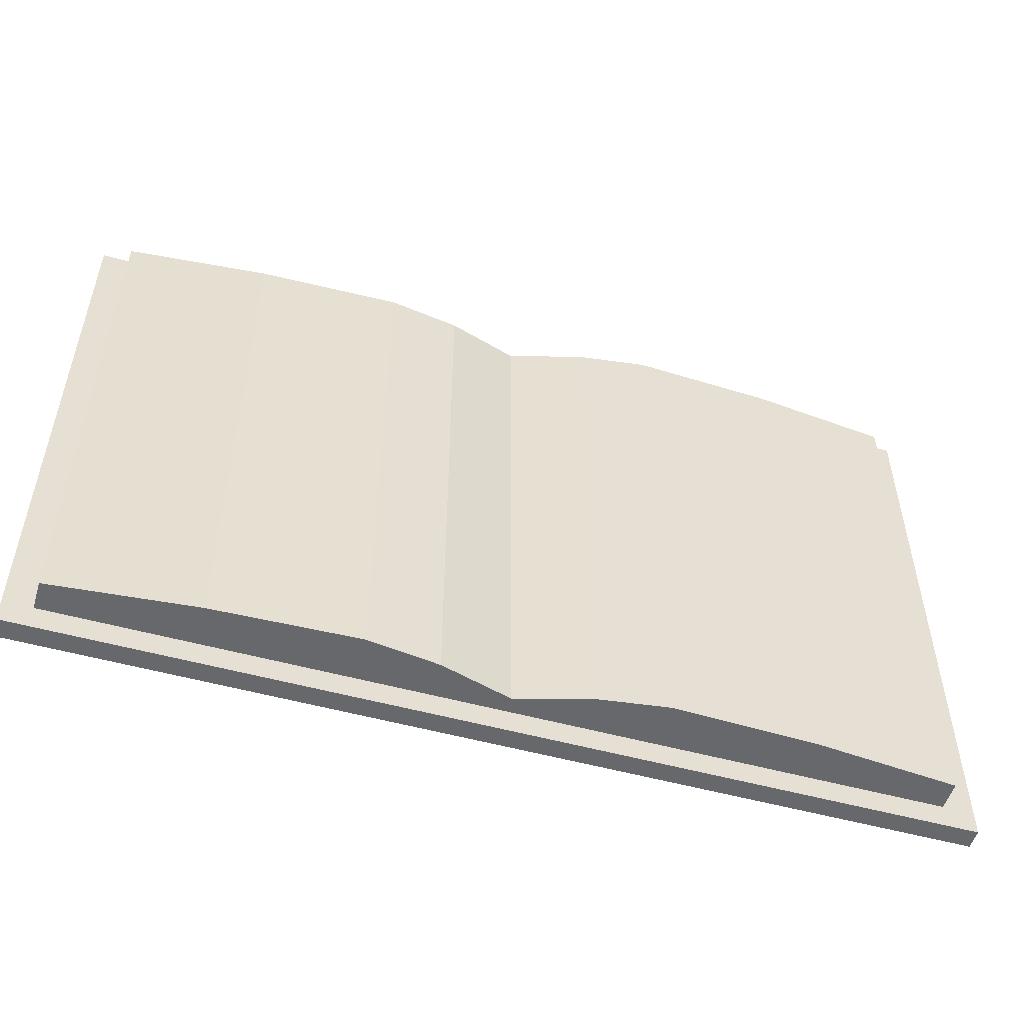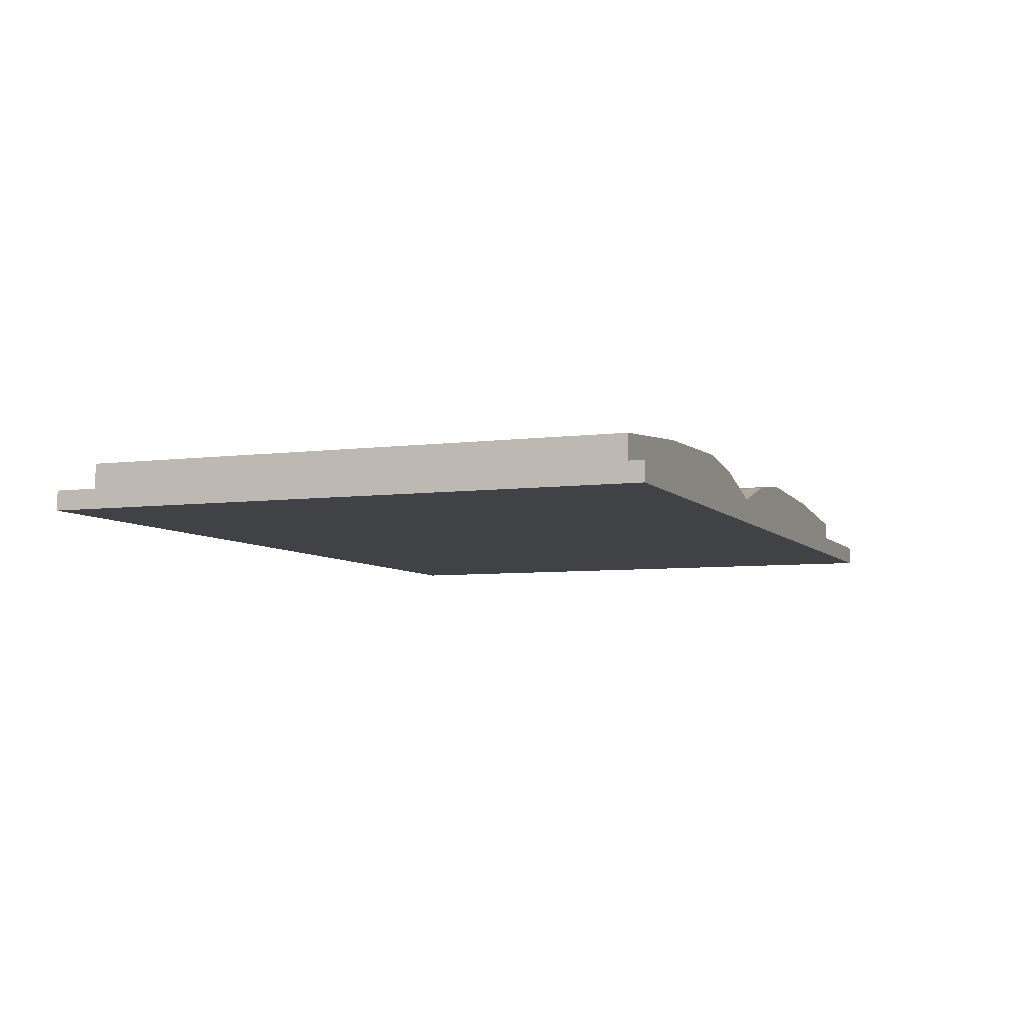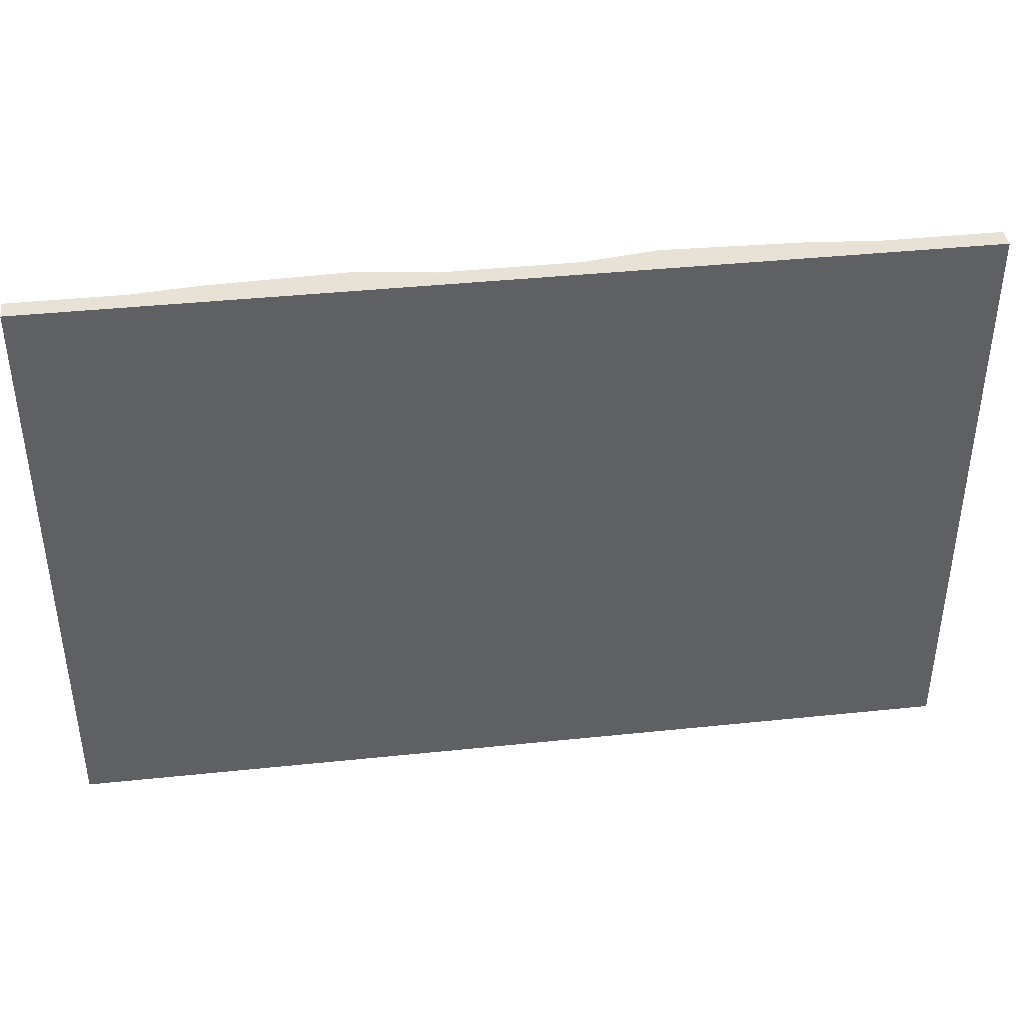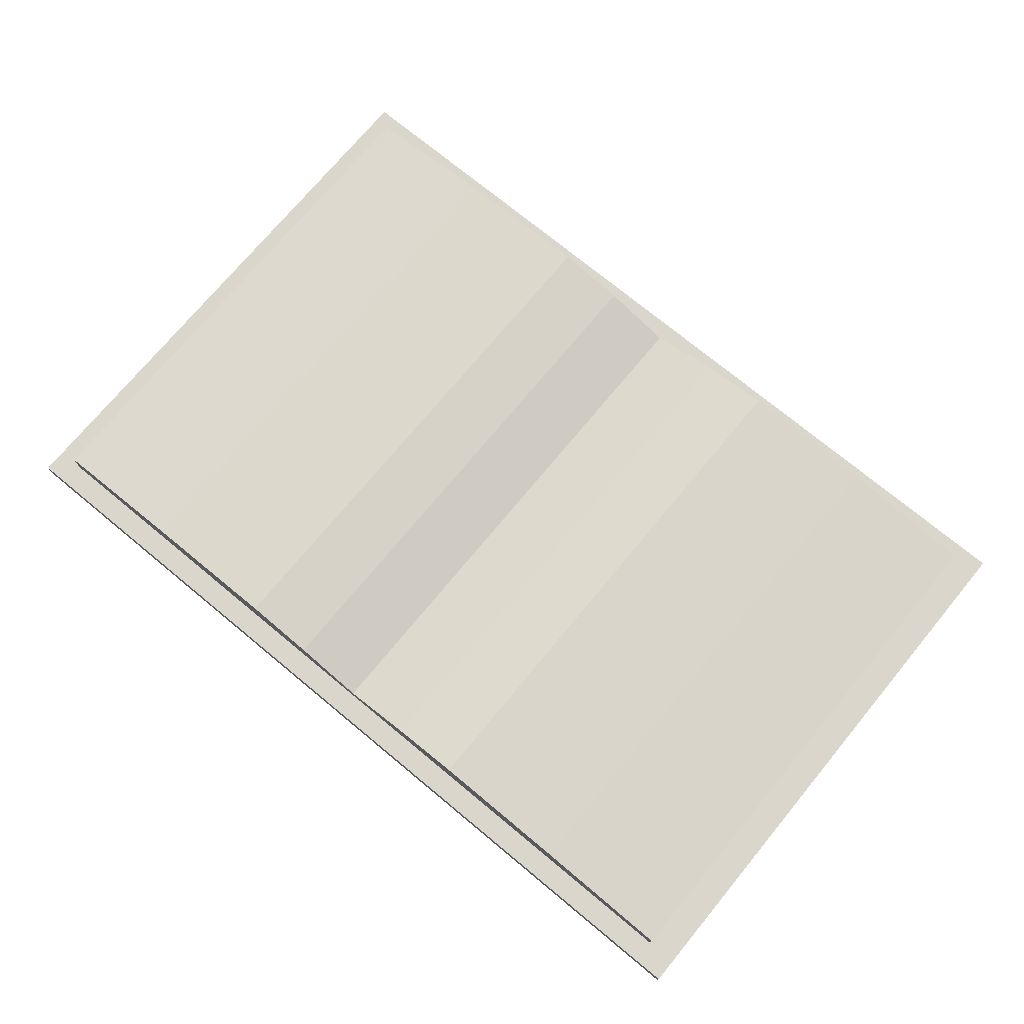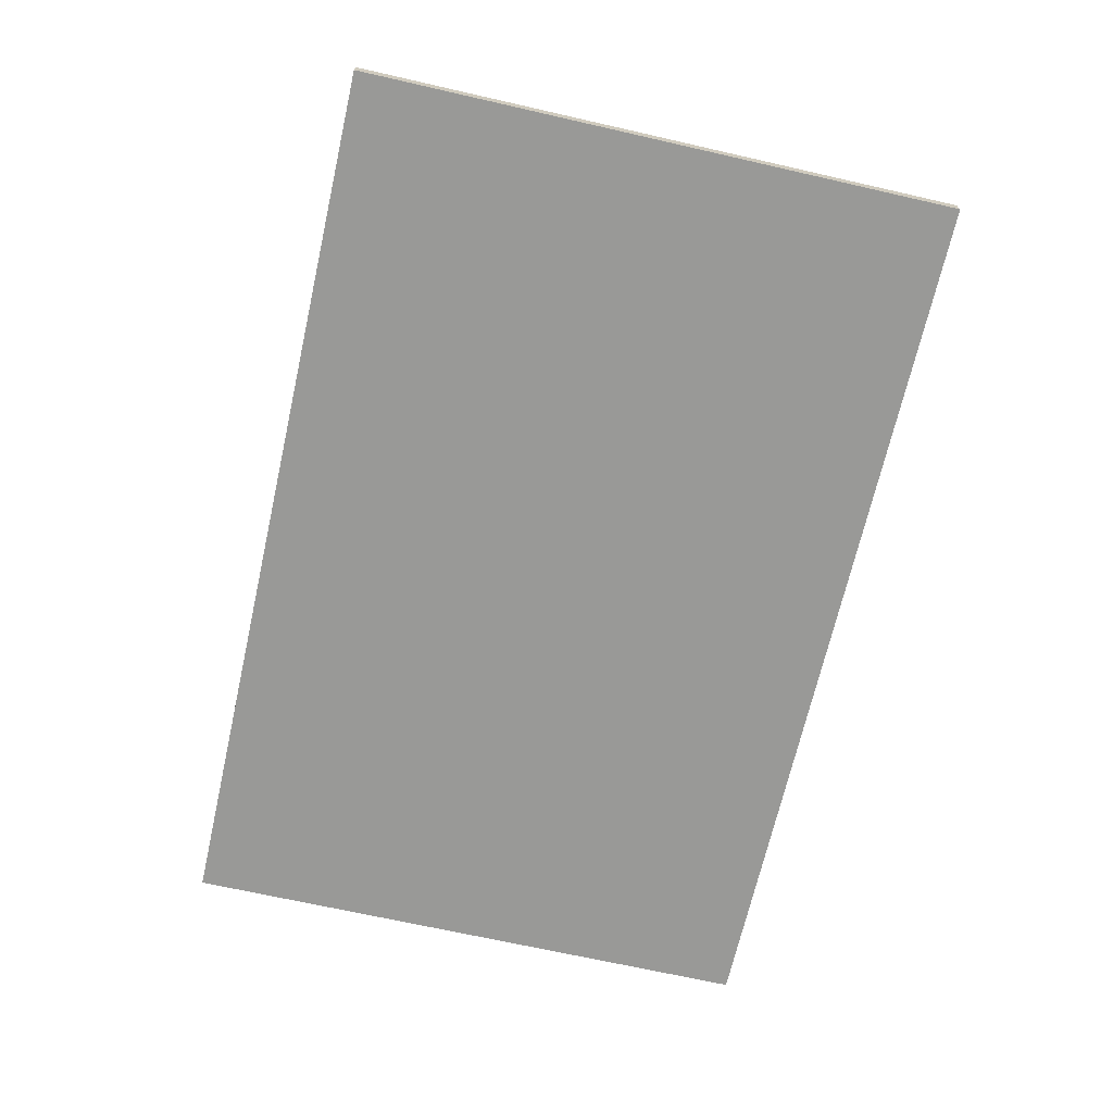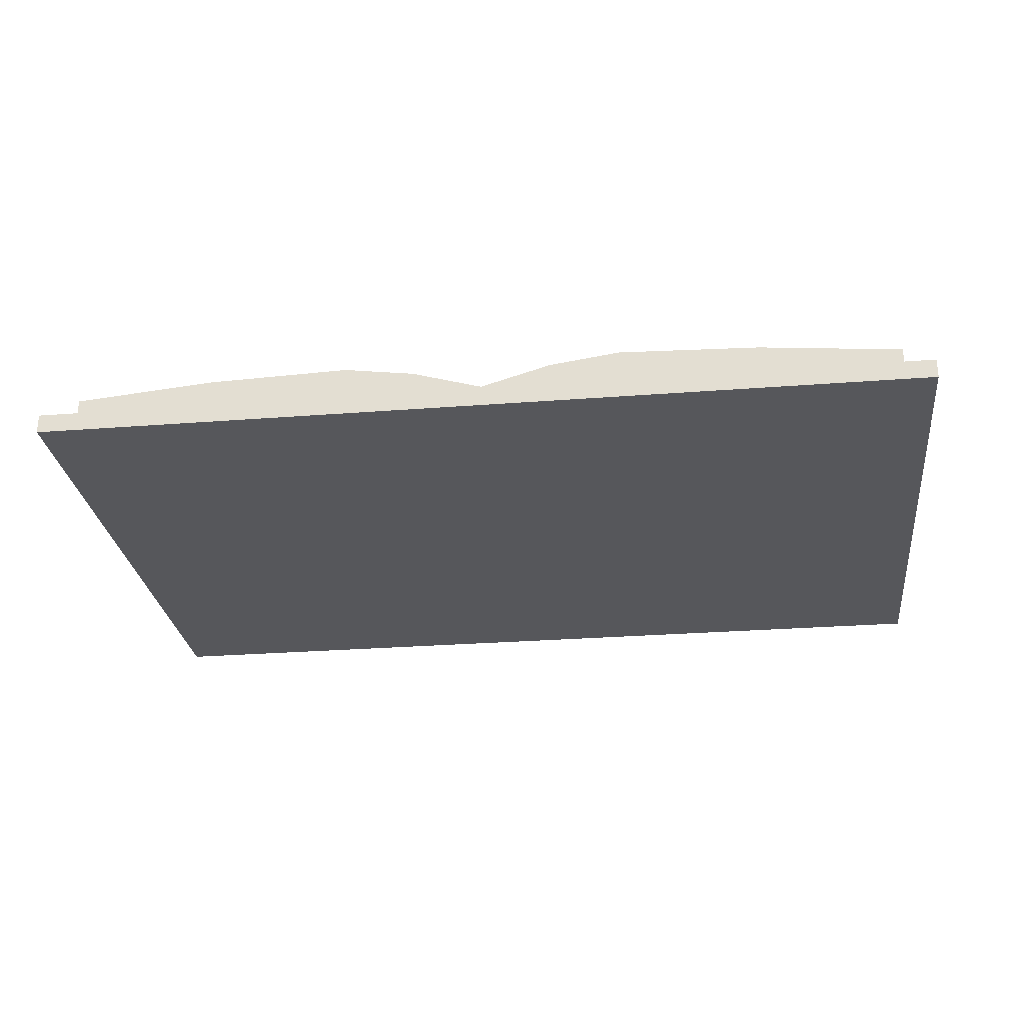
<metadata>
{"format":"obj","ext":"obj","renderer":"f3d","projection":"perspective","resolution":1024,"background":"white","views":[{"elev":-52.4,"azim":163.4,"up":"+Z"},{"elev":-6.3,"azim":111.4,"up":"+Y"},{"elev":40.4,"azim":-7.3,"up":"+Z"},{"elev":73.5,"azim":-140.4,"up":"+Y"},{"elev":-68.8,"azim":-102.8,"up":"+Y"},{"elev":-27.1,"azim":6.9,"up":"+Y"}]}
</metadata>
<code>
o Cube.001
v -0.3079 -0.4856 0.1968
v -0.3305 -0.4856 0.1968
v -0.3305 -0.4856 0.2145
v -0.3079 -0.4856 0.2145
v -0.3079 -0.5 0.1968
v -0.3079 -0.5 0.2145
v -0.3305 -0.5 0.2145
v -0.3305 -0.5 0.1968
v 0.3304 -0.4856 0.1968
v 0.3304 -0.4856 0.2145
v 0.3304 -0.5 0.2145
v 0.3304 -0.5 0.1968
v -0.3305 -0.4856 -0.2059
v -0.3305 -0.4856 -0.2233
v -0.3305 -0.5 -0.2233
v -0.3305 -0.5 -0.2059
v -0.3079 -0.5 -0.2233
v -0.3079 -0.4856 -0.2233
v -0.2049 -0.4856 0.2145
v -0.2049 -0.4856 0.1968
v -0.2049 -0.5 0.1968
v -0.2049 -0.5 0.2145
v -0.2049 -0.5 -0.2233
v -0.2049 -0.4856 -0.2233
v 0.3101 -0.4856 0.1968
v 0.3101 -0.4856 0.2145
v 0.3101 -0.5 0.2145
v 0.3101 -0.5 0.1968
v 0.3304 -0.5 -0.2233
v 0.3101 -0.5 -0.2233
v 0.3101 -0.4856 -0.2233
v 0.3304 -0.4856 -0.2233
v -0.3079 -0.4856 -0.2059
v -0.3079 -0.5 -0.2059
v 0.3304 -0.4856 -0.2059
v 0.3304 -0.5 -0.2059
v -0.2049 -0.4856 -0.2059
v -0.2049 -0.5 -0.2059
v 0.3101 -0.4856 -0.2059
v 0.3101 -0.5 -0.2059
v -0.2049 -0.4551 0.1968
v -0.3079 -0.4646 0.1968
v -0.2049 -0.4551 -0.2059
v -0.3079 -0.4646 -0.2059
v 0.3101 -0.4646 -0.2059
v 0.3101 -0.4646 0.1968
v 0.2071 -0.4856 -0.2059
v 0.2071 -0.4551 -0.2059
v 0.0526 -0.4856 0.1968
v 0.001108 -0.4856 0.1968
v 0.001108 -0.4856 0.2145
v 0.0526 -0.4856 0.2145
v 0.0526 -0.5 0.1968
v 0.0526 -0.5 0.2145
v 0.001108 -0.5 0.2145
v 0.001108 -0.5 0.1968
v 0.0526 -0.5 -0.2233
v 0.001108 -0.5 -0.2233
v 0.001108 -0.4856 -0.2233
v 0.0526 -0.4856 -0.2233
v 0.001108 -0.4856 -0.2059
v 0.0526 -0.4856 -0.2059
v 0.0526 -0.5 -0.2059
v 0.001108 -0.5 -0.2059
v 0.0526 -0.4588 0.1968
v 0.001108 -0.4738 0.1968
v 0.0526 -0.4588 -0.2059
v 0.001108 -0.4738 -0.2059
v -0.05038 -0.4856 -0.2059
v -0.05038 -0.4588 -0.2059
v 0.1041 -0.4517 -0.2059
v 0.1041 -0.4856 -0.2059
v 0.2071 -0.4856 0.1968
v 0.2071 -0.4856 0.2145
v 0.1041 -0.4856 0.1968
v 0.1041 -0.4856 0.2145
v 0.2071 -0.5 0.2145
v 0.2071 -0.5 0.1968
v 0.1041 -0.5 0.2145
v 0.1041 -0.5 0.1968
v 0.2071 -0.5 -0.2233
v 0.2071 -0.4856 -0.2233
v 0.1041 -0.5 -0.2233
v 0.1041 -0.4856 -0.2233
v 0.2071 -0.5 -0.2059
v 0.1041 -0.5 -0.2059
v 0.2071 -0.4551 0.1968
v 0.1041 -0.4517 0.1968
v -0.05038 -0.4856 0.1968
v -0.1019 -0.4856 0.1968
v -0.1019 -0.4856 0.2145
v -0.05038 -0.4856 0.2145
v -0.05038 -0.5 0.1968
v -0.05038 -0.5 0.2145
v -0.1019 -0.5 0.2145
v -0.1019 -0.5 0.1968
v -0.05038 -0.5 -0.2233
v -0.1019 -0.5 -0.2233
v -0.1019 -0.4856 -0.2233
v -0.05038 -0.4856 -0.2233
v -0.1019 -0.4856 -0.2059
v -0.05038 -0.5 -0.2059
v -0.1019 -0.5 -0.2059
v -0.05038 -0.4588 0.1968
v -0.1019 -0.4517 0.1968
v -0.1019 -0.4517 -0.2059
f 1 2 3 4
f 5 6 7 8
f 9 10 11 12
f 4 3 7 6
f 13 14 15 16
f 17 15 14 18
f 20 1 4 19
f 21 22 6 5
f 19 4 6 22
f 23 17 18 24
f 9 25 26 10
f 12 11 27 28
f 10 26 27 11
f 29 30 31 32
f 18 14 13 33
f 17 34 16 15
f 32 35 36 29
f 2 13 16 8
f 24 18 33 37
f 23 38 34 17
f 32 31 39 35
f 29 36 40 30
f 2 1 33 13
f 34 5 8 16
f 35 9 12 36
f 42 1 20 41
f 38 21 5 34
f 35 39 25 9
f 36 12 28 40
f 3 2 8 7
f 43 44 42 41
f 39 45 46 25
f 1 42 44 33
f 47 48 45 39
f 49 50 51 52
f 53 54 55 56
f 52 51 55 54
f 57 58 59 60
f 60 59 61 62
f 57 63 64 58
f 49 65 66 50
f 63 53 56 64
f 67 68 66 65
f 69 70 68 61
f 62 67 71 72
f 72 71 48 47
f 25 73 74 26
f 73 75 76 74
f 28 27 77 78
f 78 77 79 80
f 26 74 77 27
f 74 76 79 77
f 30 81 82 31
f 81 83 84 82
f 31 82 47 39
f 82 84 72 47
f 30 40 85 81
f 81 85 86 83
f 25 46 87 73
f 73 87 88 75
f 40 28 78 85
f 85 78 80 86
f 45 48 87 46
f 48 71 88 87
f 89 90 91 92
f 90 20 19 91
f 93 94 95 96
f 96 95 22 21
f 92 91 95 94
f 91 19 22 95
f 97 98 99 100
f 98 23 24 99
f 100 99 101 69
f 99 24 37 101
f 97 102 103 98
f 98 103 38 23
f 89 104 105 90
f 90 105 41 20
f 102 93 96 103
f 103 96 21 38
f 70 106 105 104
f 106 43 41 105
f 33 44 43 37
f 37 43 106 101
f 101 106 70 69
f 50 89 92 51
f 56 55 94 93
f 51 92 94 55
f 58 97 100 59
f 59 100 69 61
f 58 64 102 97
f 50 66 104 89
f 64 56 93 102
f 68 70 104 66
f 75 49 52 76
f 80 79 54 53
f 76 52 54 79
f 83 57 60 84
f 84 60 62 72
f 83 86 63 57
f 75 88 65 49
f 86 80 53 63
f 71 67 65 88
f 61 68 67 62

</code>
